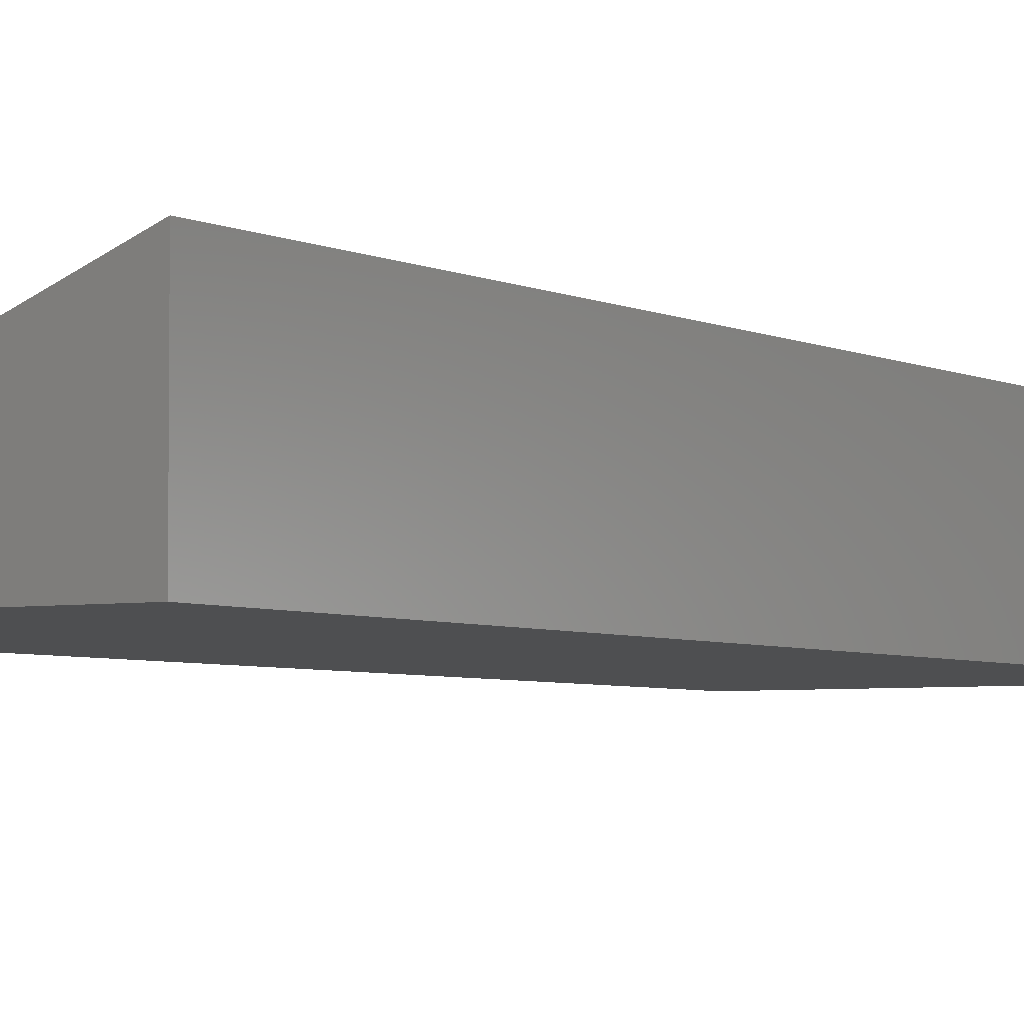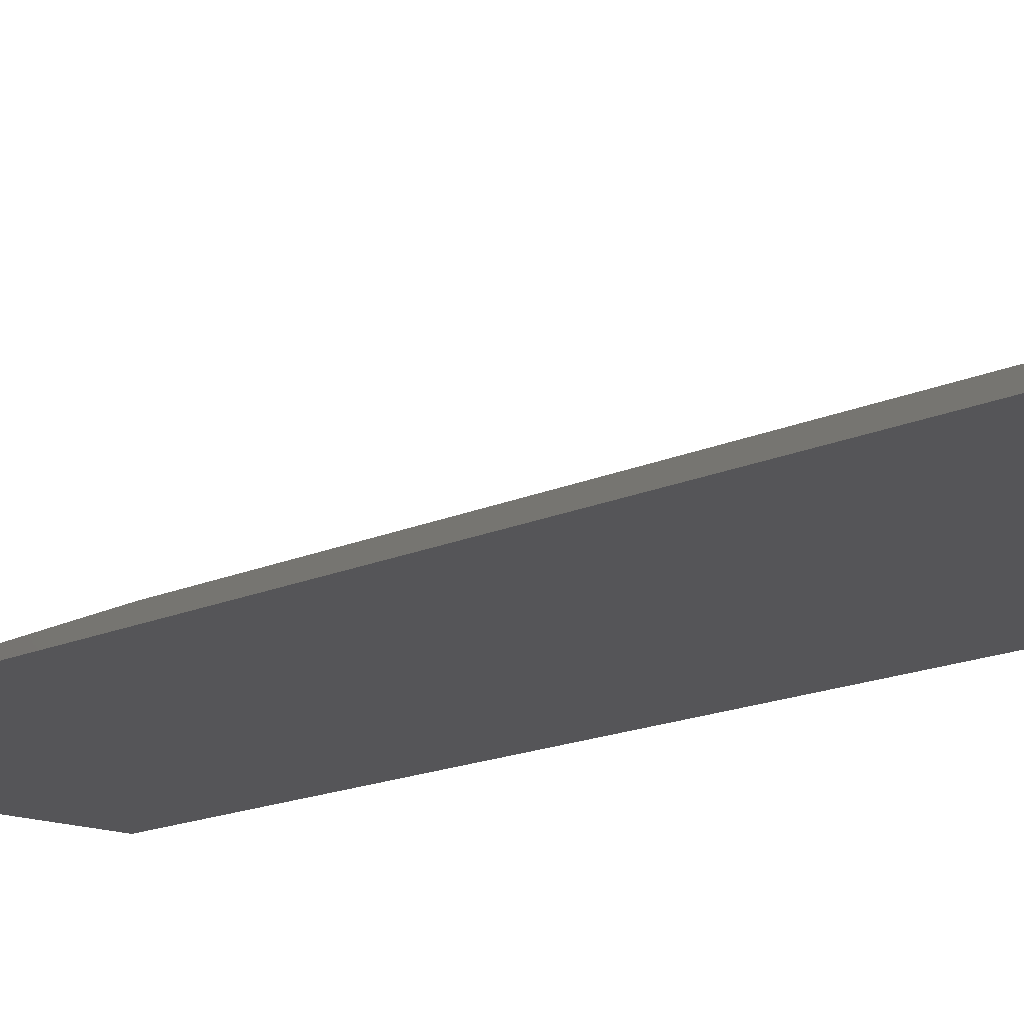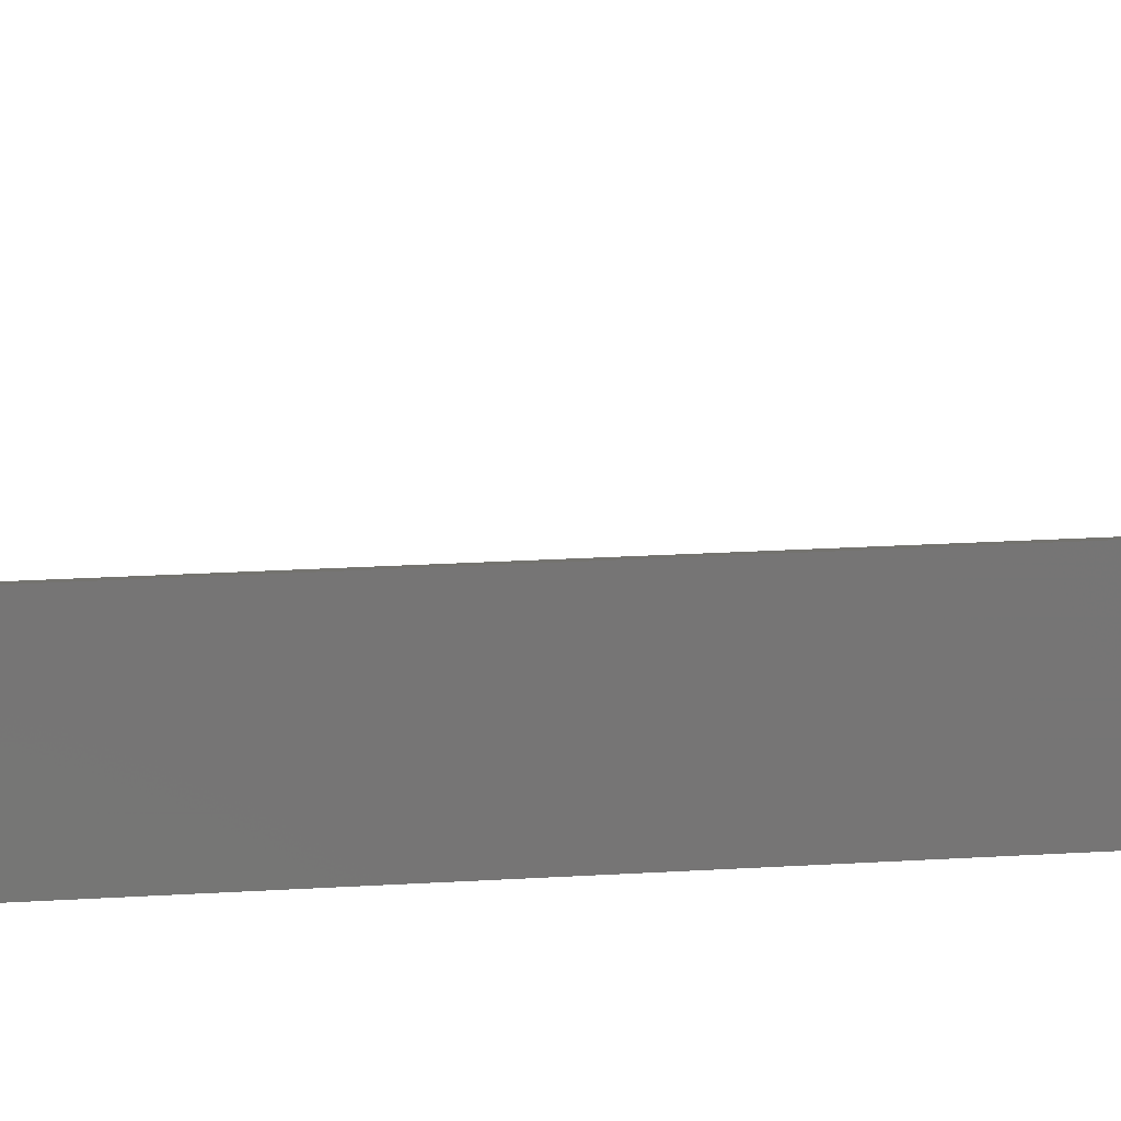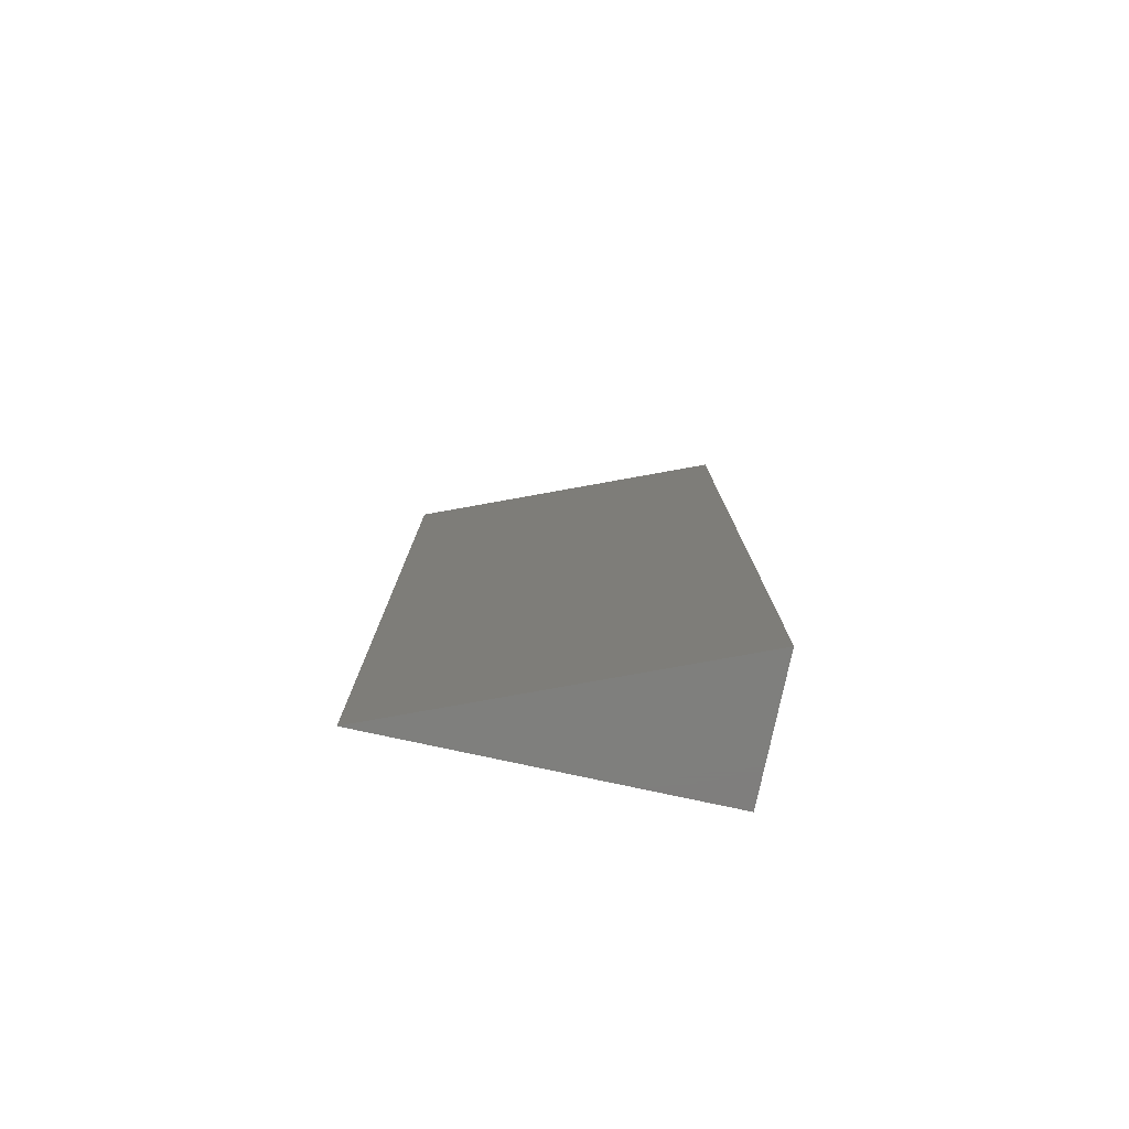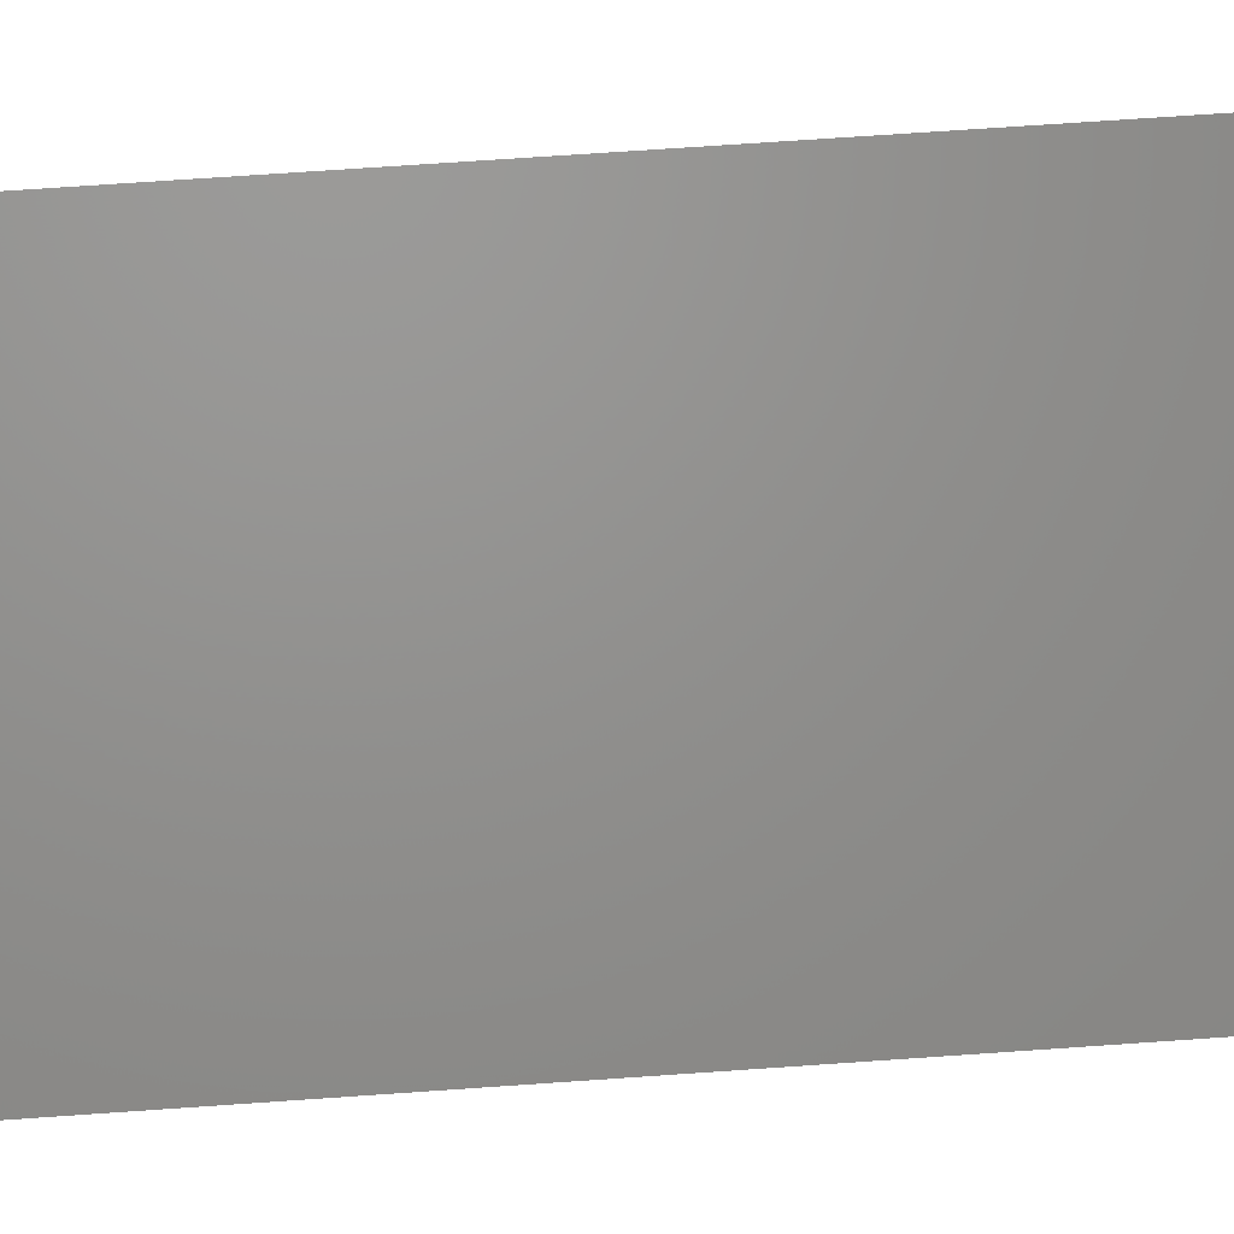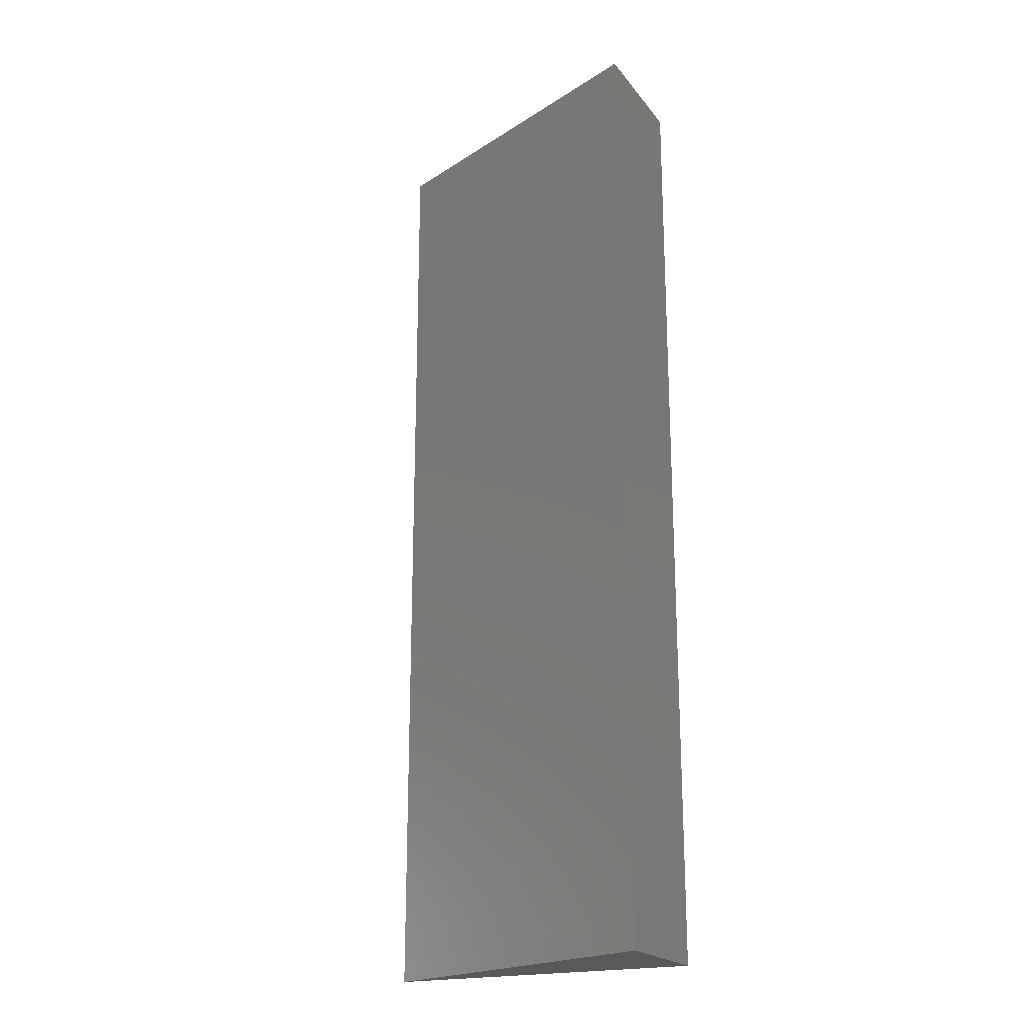
<metadata>
{"format":"stl","ext":"stl","renderer":"f3d","projection":"perspective","resolution":1024,"background":"white","views":[{"elev":-4.1,"azim":-148.3,"up":"+Y"},{"elev":-14.2,"azim":137.2,"up":"+Y"},{"elev":22.4,"azim":-96.0,"up":"+Y"},{"elev":-79.1,"azim":167.9,"up":"+Z"},{"elev":70.3,"azim":86.0,"up":"+Y"},{"elev":-20.6,"azim":-153.3,"up":"+Z"}]}
</metadata>
<code>
# stl→obj: 6 verts, 8 faces
v 13.33 35 -1
v 13 35.14 -1
v 13.33 35 0
v 13 35.14 0
v 13 35 0
v 13 35 -1
f 1 2 3
f 3 2 4
f 4 2 5
f 5 2 6
f 2 1 6
f 3 4 5
f 1 3 6
f 6 3 5

</code>
